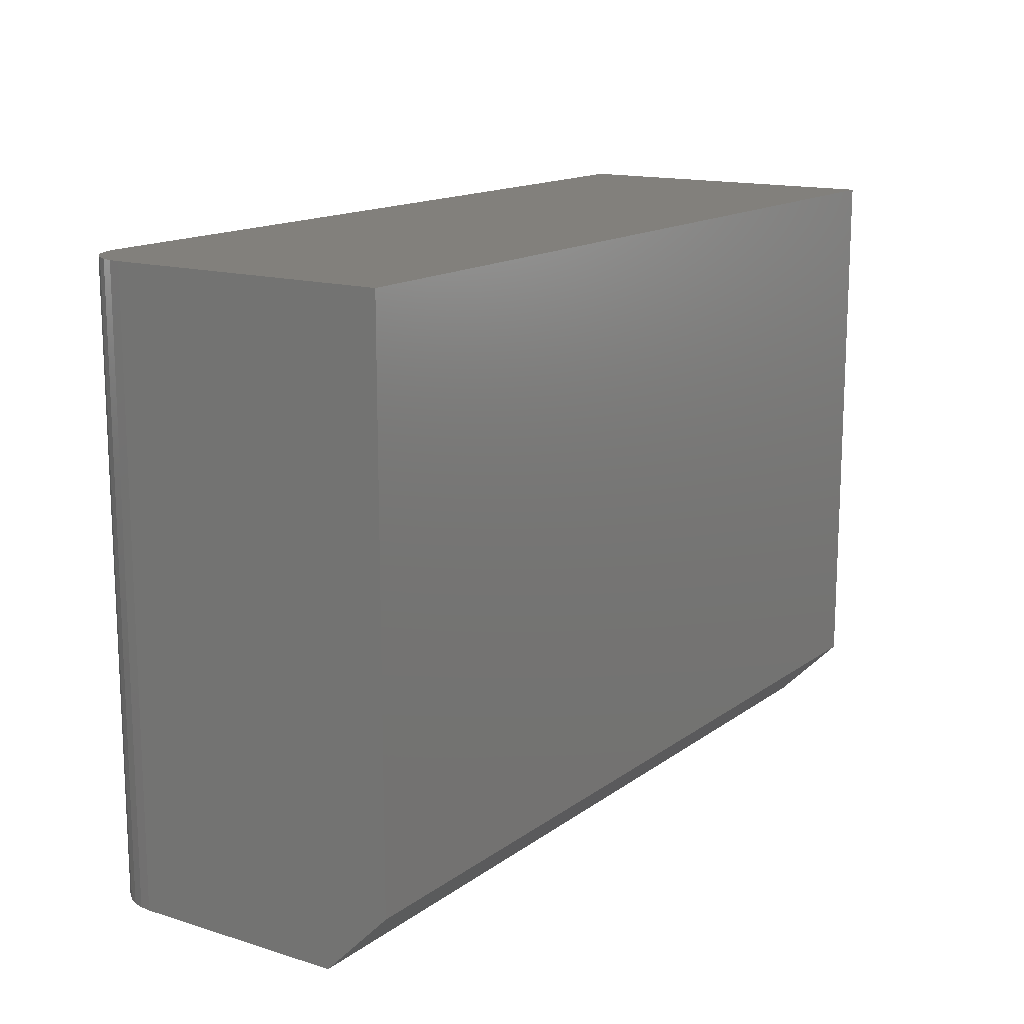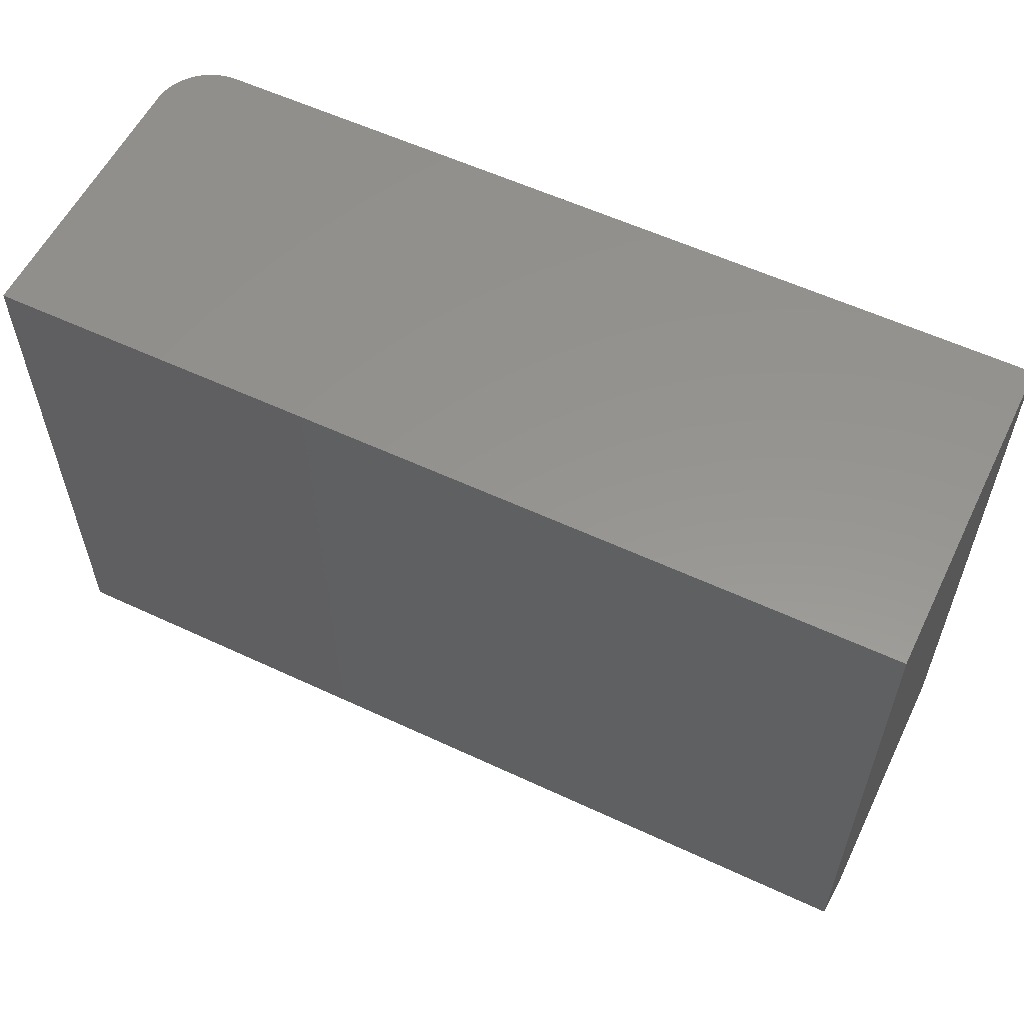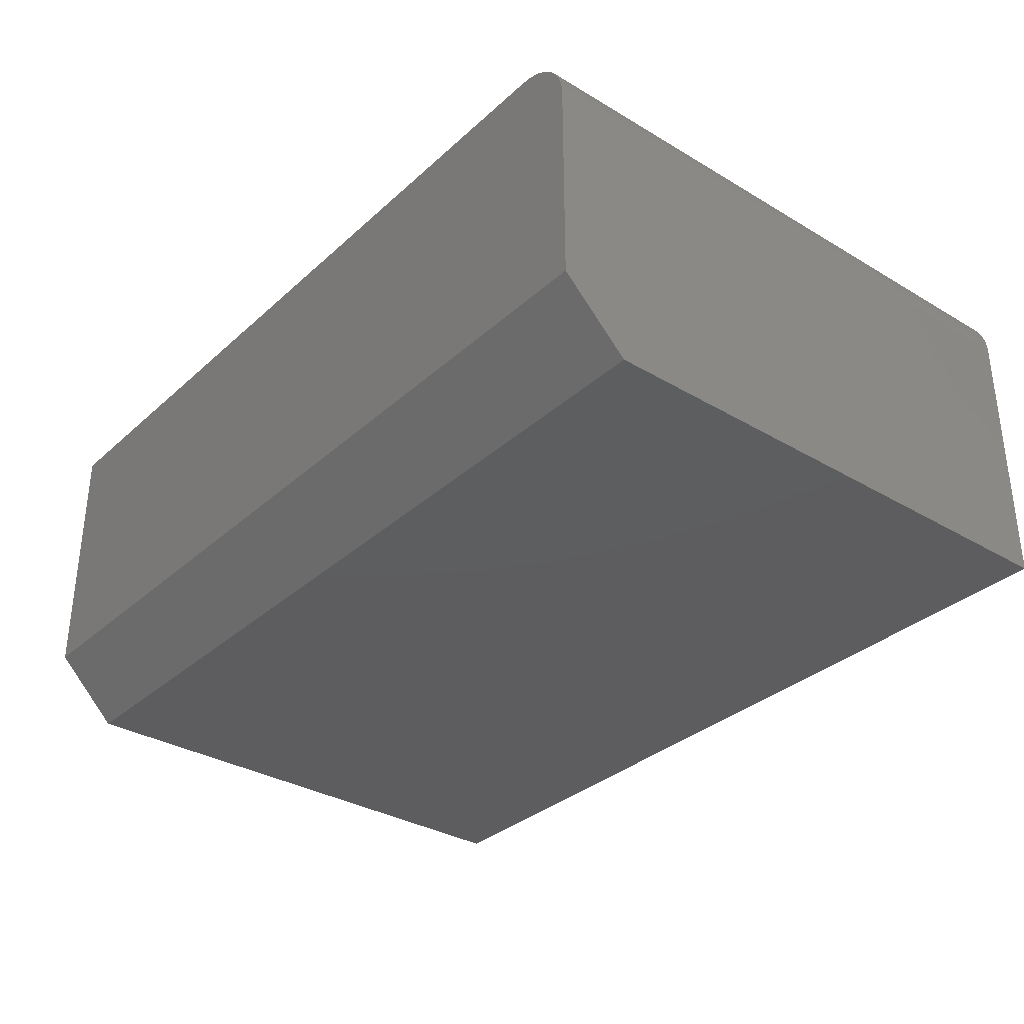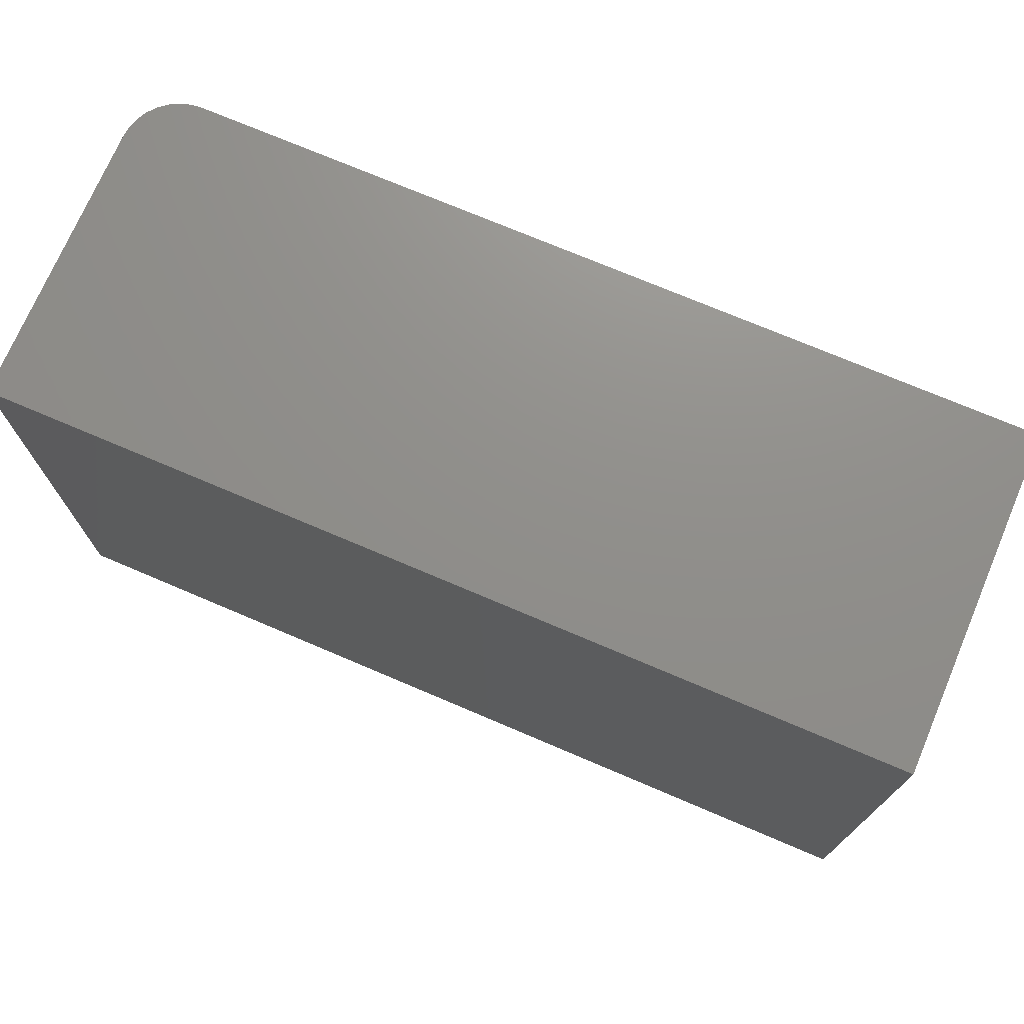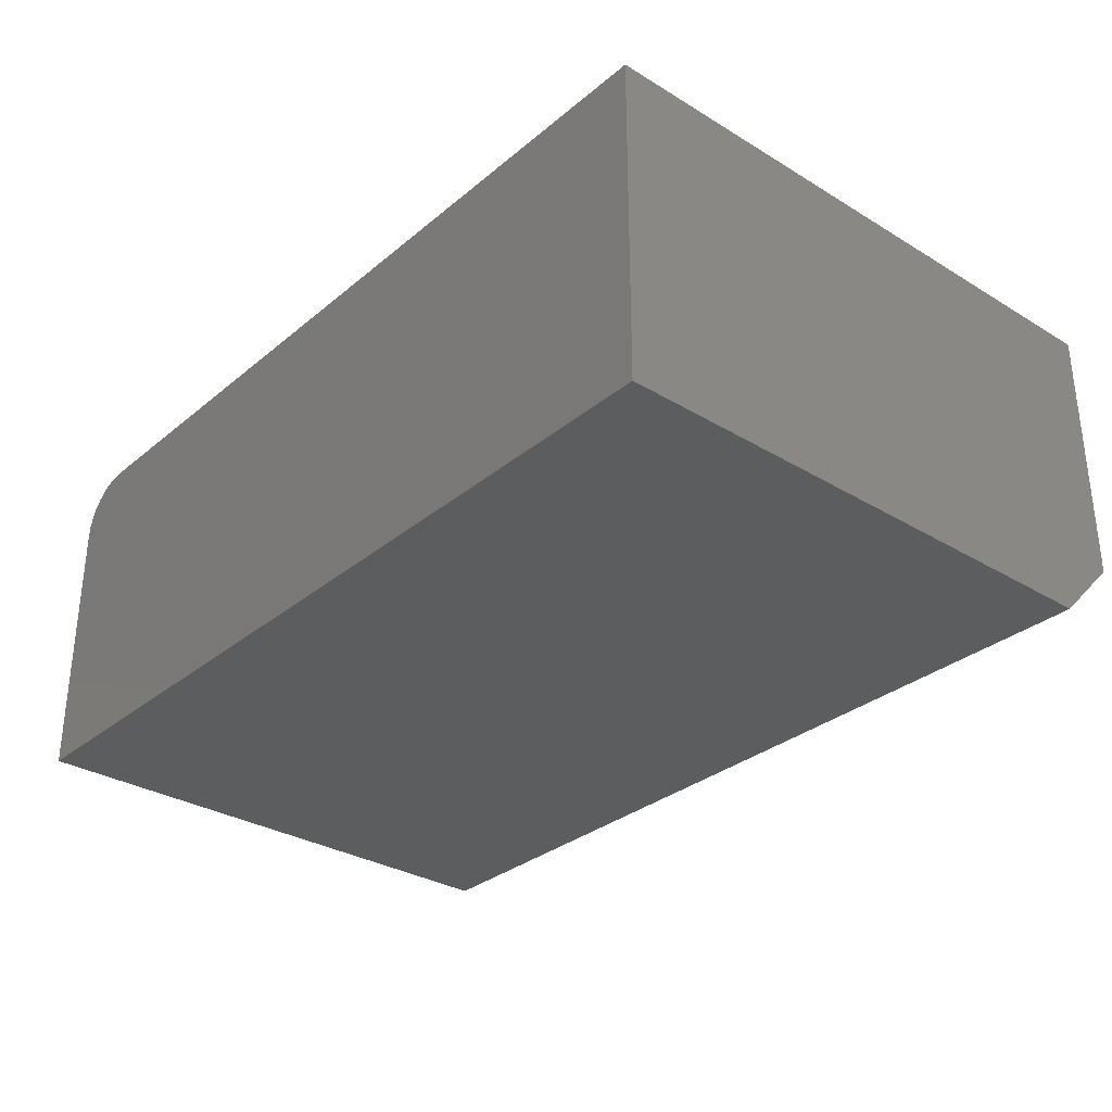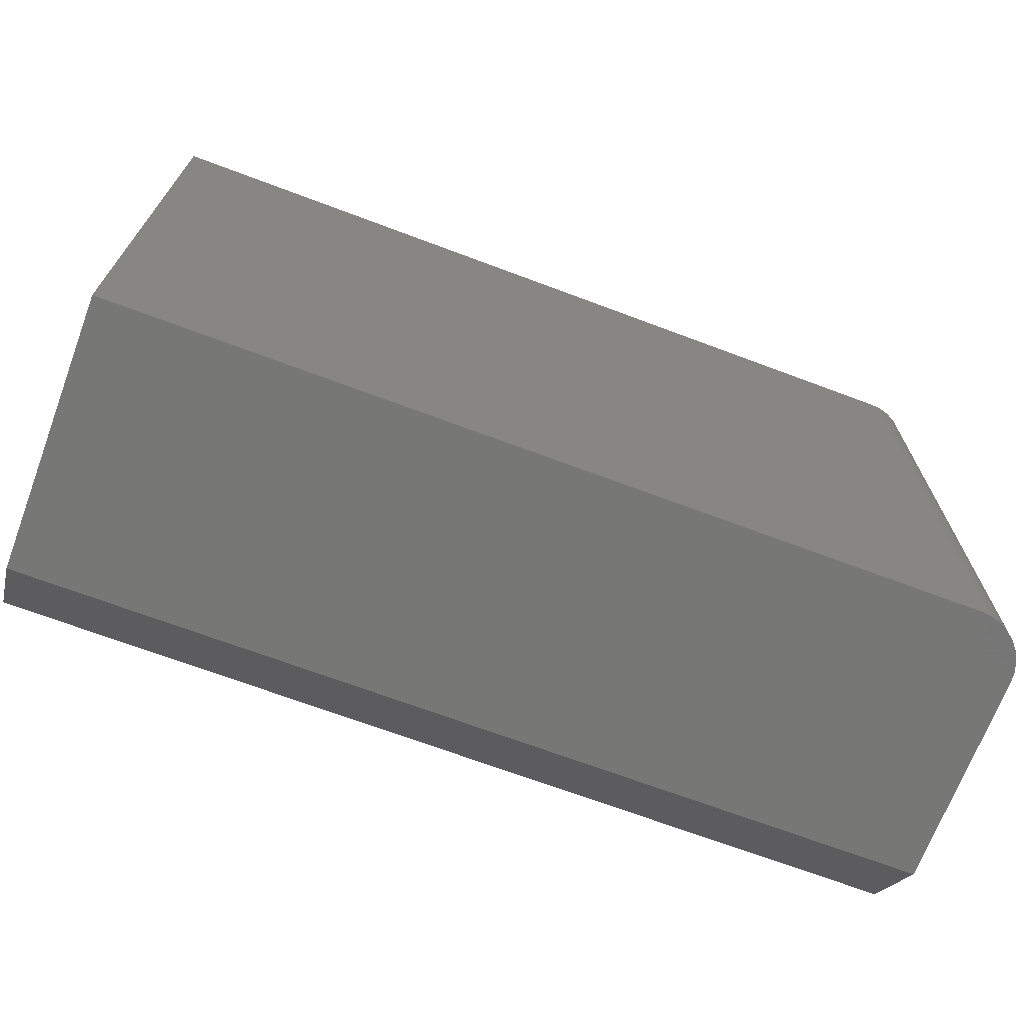
<metadata>
{"format":"stl","ext":"stl","renderer":"f3d","projection":"perspective","resolution":1024,"background":"white","views":[{"elev":14.7,"azim":123.7,"up":"+Y"},{"elev":57.4,"azim":-154.1,"up":"+Y"},{"elev":-33.1,"azim":50.7,"up":"+Z"},{"elev":73.0,"azim":-156.9,"up":"+Y"},{"elev":-31.3,"azim":-130.7,"up":"+Z"},{"elev":-69.3,"azim":-20.6,"up":"+Y"}]}
</metadata>
<code>
# stl→obj: 26 verts, 48 faces
v 0.75 0.5107 0
v 0.75 0.5107 0.4688
v 0.75 -0.4062 0
v 0.75 -0.5156 0.4688
v 0.75 -0.5156 0.1094
v 0.7482 -0.5156 0.487
v 0.7429 -0.5156 0.5046
v 0.7342 -0.5156 0.5208
v 0.7225 -0.5156 0.535
v 0.7083 -0.5156 0.5467
v 0.6921 -0.5156 0.5554
v 0.6745 -0.5156 0.5607
v 0.6562 -0.5156 0.5625
v -0.75 -0.5156 0.5625
v -0.75 -0.5156 0.1094
v -0.75 0.5107 0.5625
v 0.6562 0.5107 0.5625
v 0.6745 0.5107 0.5607
v 0.6921 0.5107 0.5554
v 0.7083 0.5107 0.5467
v 0.7225 0.5107 0.535
v 0.7342 0.5107 0.5208
v 0.7429 0.5107 0.5046
v 0.7482 0.5107 0.487
v -0.75 0.5107 0
v -0.75 -0.4062 0
f 1 2 3
f 3 2 4
f 3 4 5
f 5 4 6
f 5 6 7
f 5 7 8
f 5 8 9
f 5 9 10
f 5 10 11
f 5 11 12
f 5 12 13
f 5 13 14
f 5 14 15
f 14 13 16
f 16 13 17
f 17 18 19
f 17 19 20
f 17 20 21
f 17 21 22
f 17 22 23
f 17 23 24
f 17 24 2
f 17 2 1
f 17 1 25
f 17 25 16
f 4 2 6
f 6 2 24
f 6 24 7
f 7 24 23
f 7 23 8
f 8 23 22
f 8 22 9
f 9 22 21
f 9 21 10
f 10 21 20
f 10 20 11
f 11 20 19
f 11 19 12
f 12 19 18
f 12 18 13
f 13 18 17
f 26 25 3
f 3 25 1
f 16 25 14
f 14 25 26
f 14 26 15
f 15 26 5
f 5 26 3

</code>
